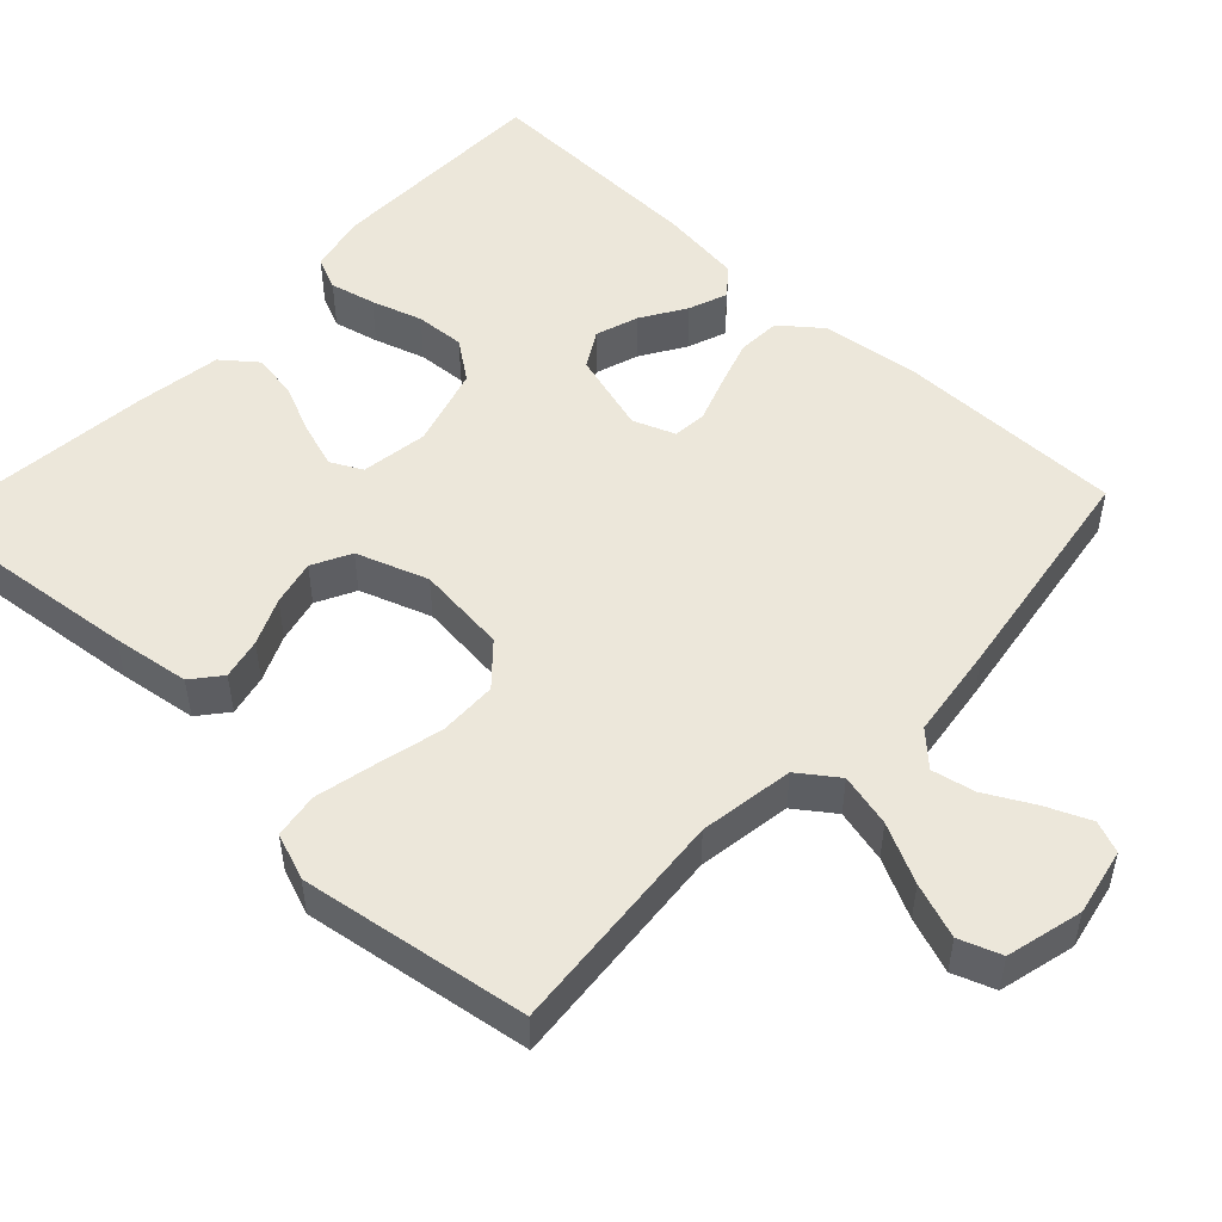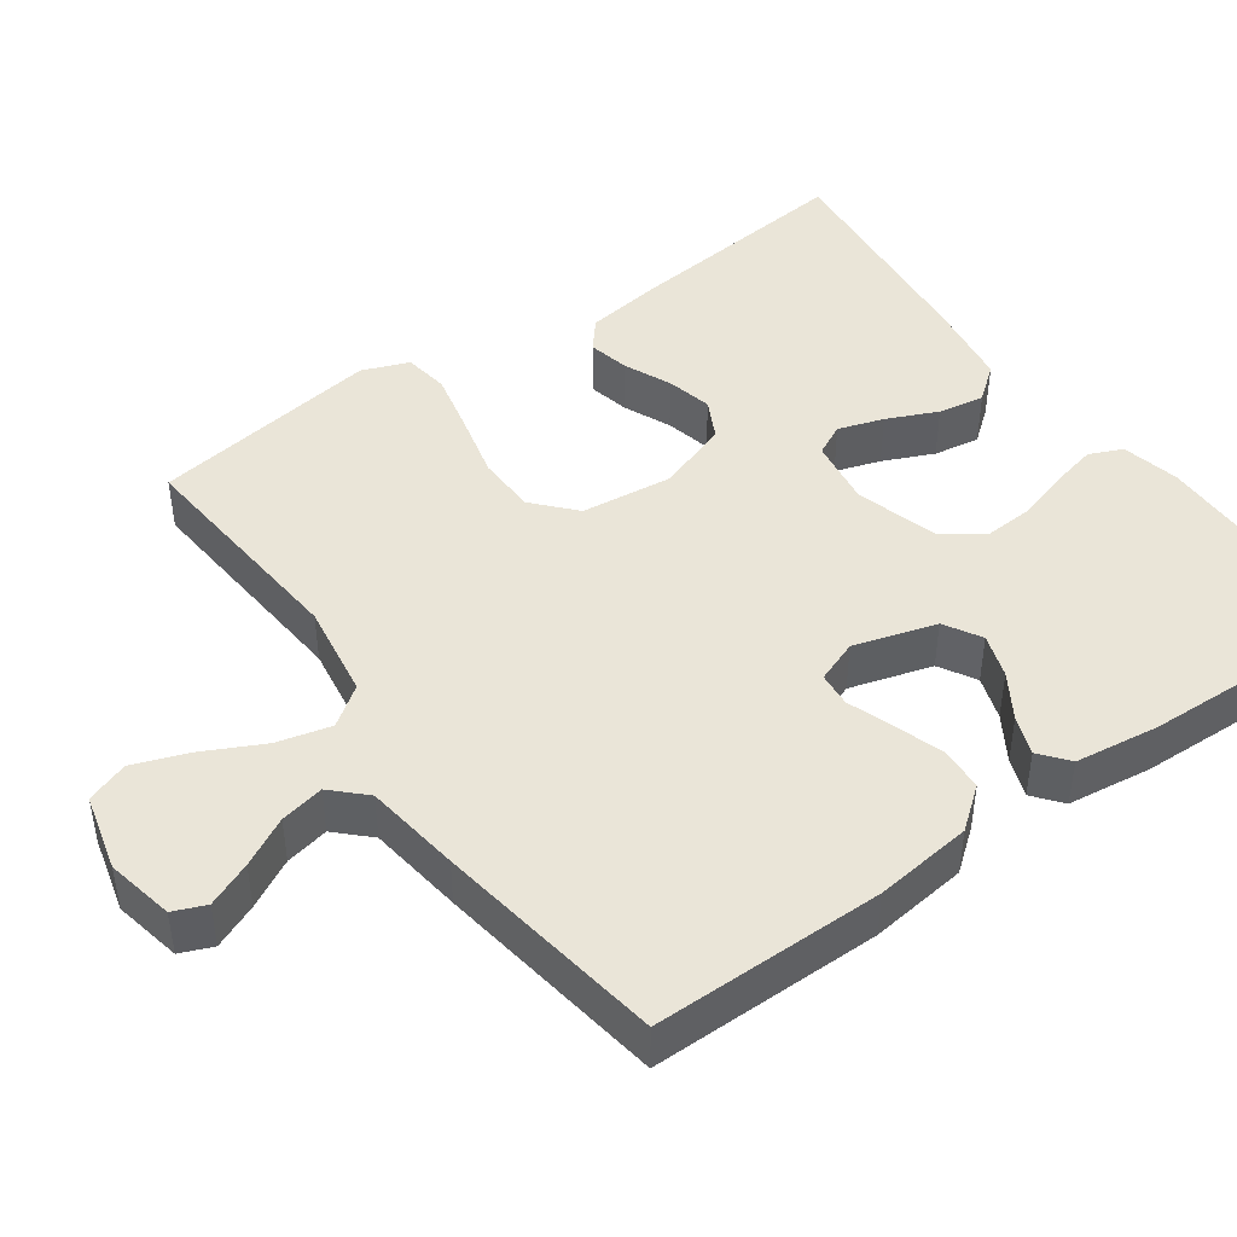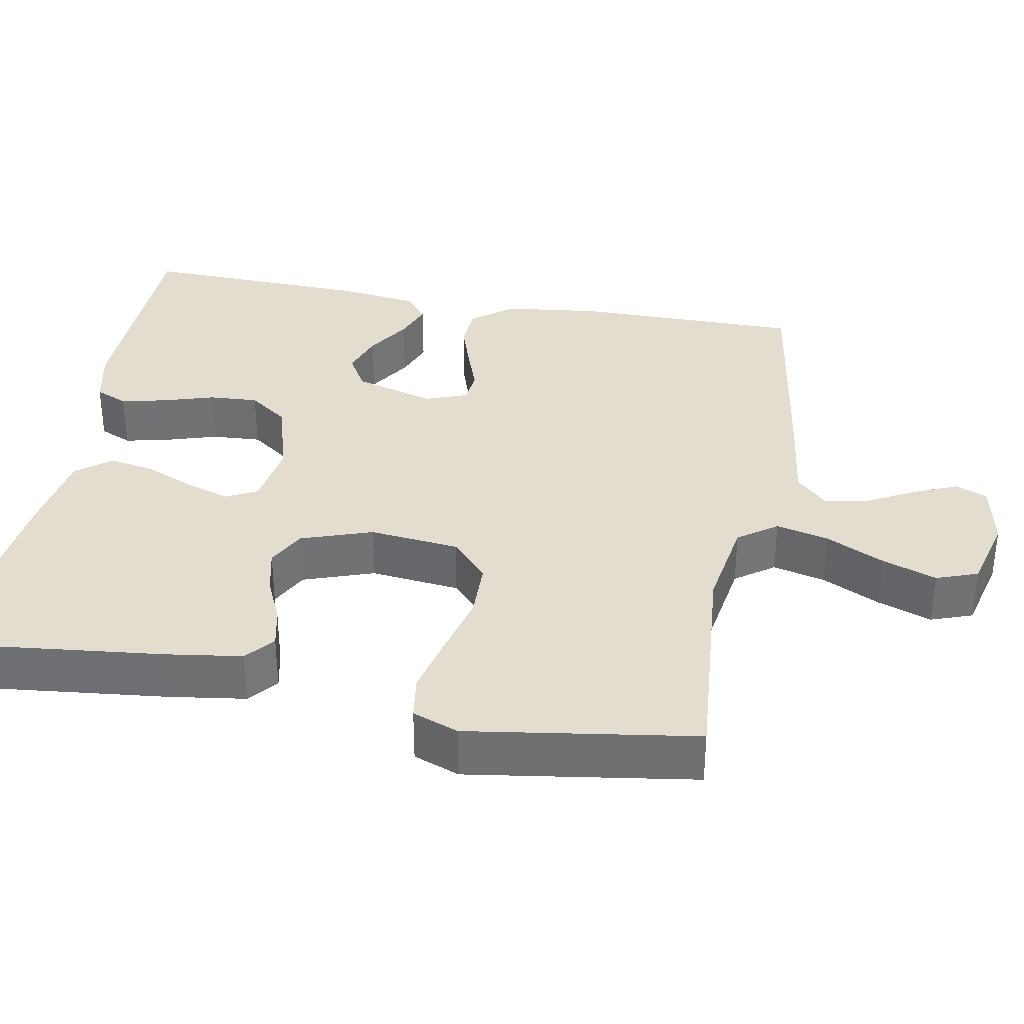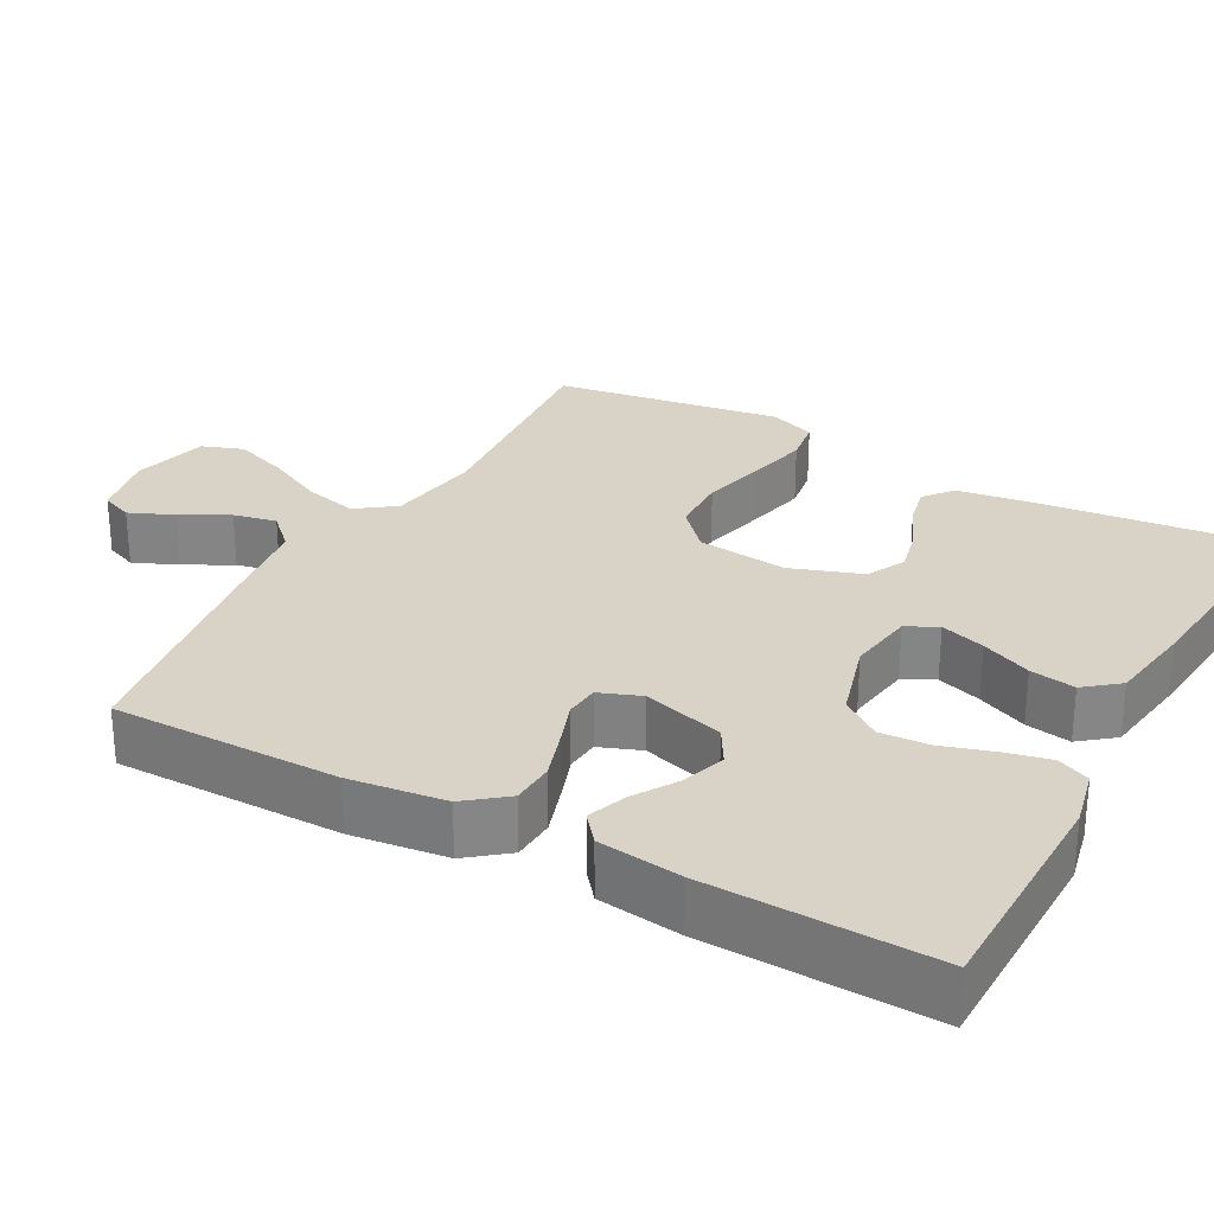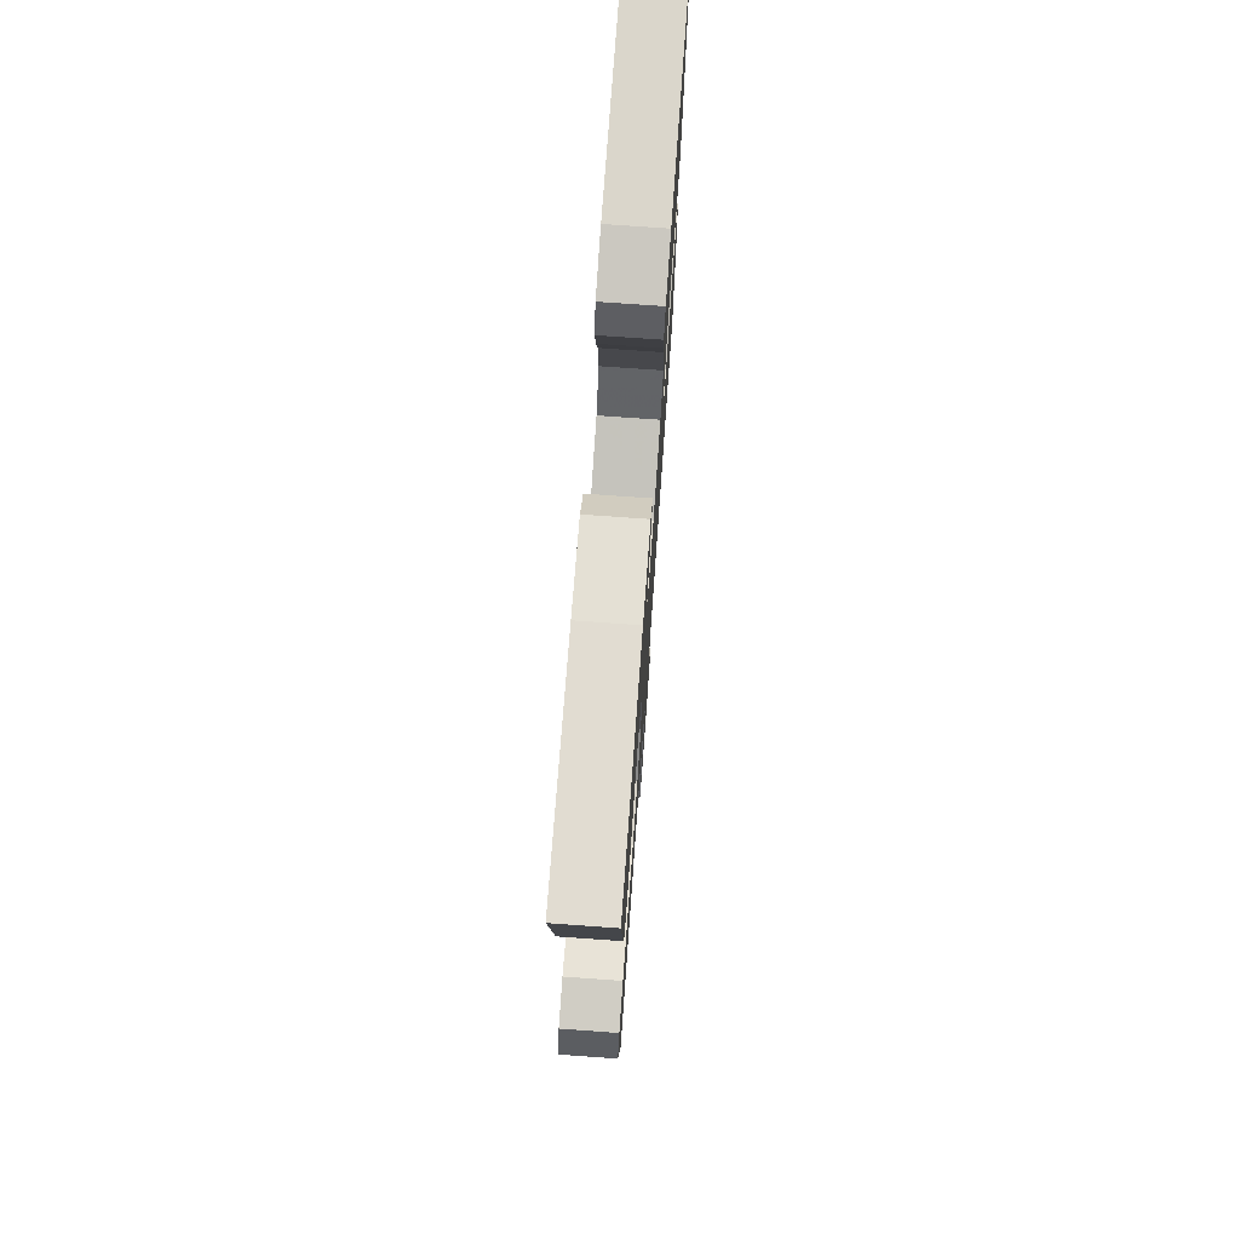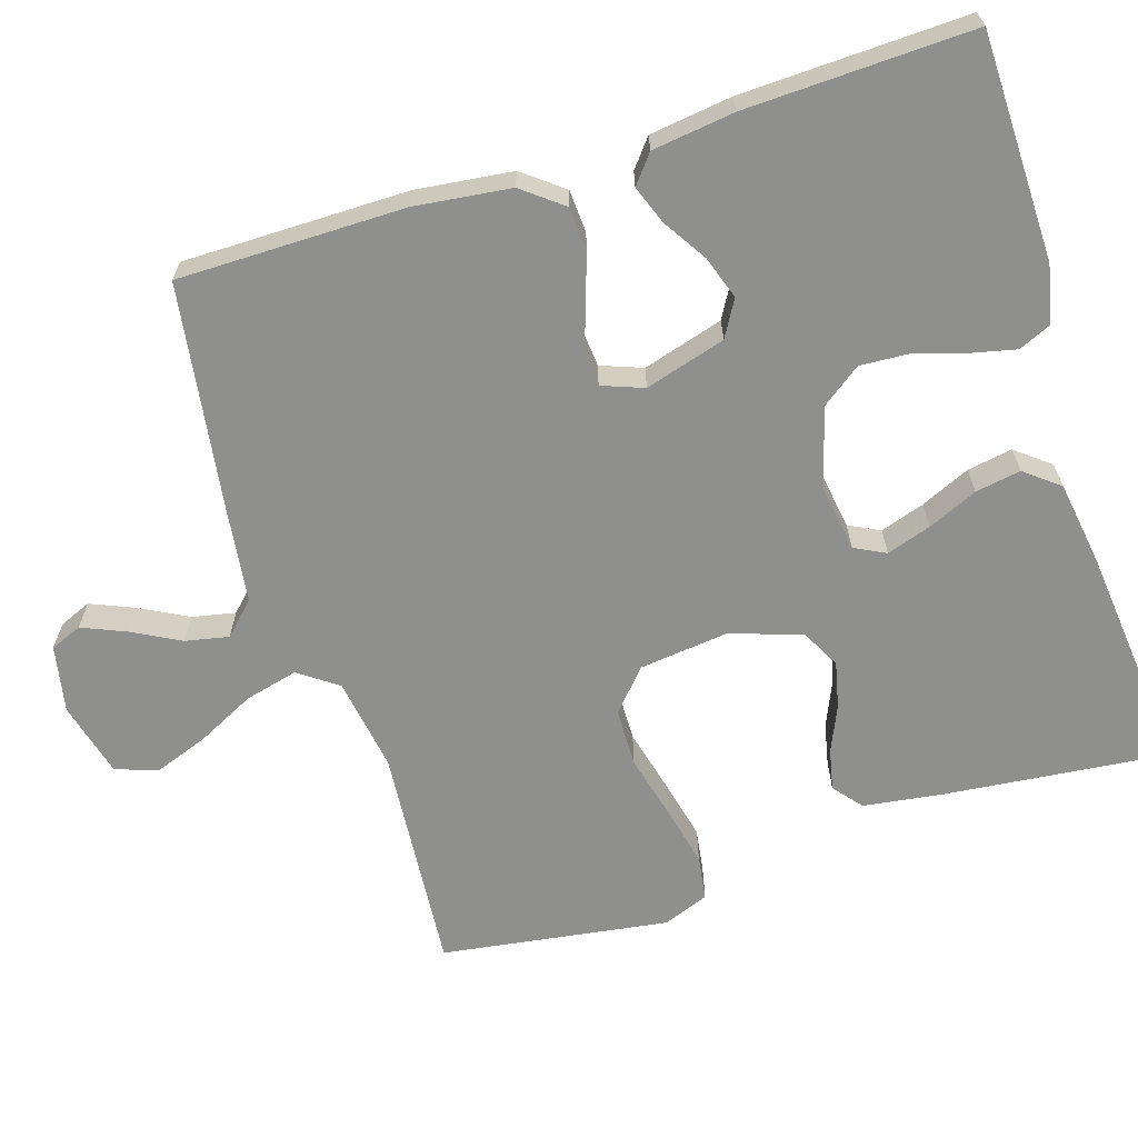
<metadata>
{"format":"obj","ext":"obj","renderer":"f3d","projection":"perspective","resolution":1024,"background":"white","views":[{"elev":51.0,"azim":133.2,"up":"+Y"},{"elev":44.9,"azim":-125.3,"up":"+Y"},{"elev":34.8,"azim":100.6,"up":"+Y"},{"elev":28.2,"azim":-61.2,"up":"+Y"},{"elev":74.8,"azim":94.1,"up":"+Z"},{"elev":-65.1,"azim":-72.2,"up":"+Y"}]}
</metadata>
<code>
v 0.5 0.07 0.5
v 0.467 0.07 0.2
v 0.452 0.07 0.098
v 0.414 0.07 0.067
v 0.36 0.07 0.079
v 0.299 0.07 0.106
v 0.239 0.07 0.12
v 0.188 0.07 0.094
v 0.155 0.07 0
v 0.168 0.07 -0.119
v 0.221 0.07 -0.167
v 0.298 0.07 -0.169
v 0.384 0.07 -0.148
v 0.464 0.07 -0.13
v 0.523 0.07 -0.139
v 0.546 0.07 -0.2
v 0.5 0.07 -0.5
v 0.2 0.07 -0.474
v 0.076 0.07 -0.493
v 0.039 0.07 -0.544
v 0.056 0.07 -0.614
v 0.094 0.07 -0.691
v 0.12 0.07 -0.763
v 0.1 0.07 -0.818
v 0 0.07 -0.843
v -0.088 0.07 -0.825
v -0.105 0.07 -0.783
v -0.08 0.07 -0.725
v -0.046 0.07 -0.662
v -0.034 0.07 -0.605
v -0.075 0.07 -0.563
v -0.2 0.07 -0.546
v -0.5 0.07 -0.5
v -0.499 0.07 -0.2
v -0.483 0.07 -0.073
v -0.441 0.07 -0.02
v -0.384 0.07 -0.017
v -0.32 0.07 -0.038
v -0.261 0.07 -0.059
v -0.216 0.07 -0.055
v -0.195 0.07 0
v -0.226 0.07 0.107
v -0.274 0.07 0.135
v -0.331 0.07 0.116
v -0.389 0.07 0.08
v -0.44 0.07 0.061
v -0.477 0.07 0.091
v -0.491 0.07 0.2
v -0.5 0.07 0.5
v -0.2 0.07 0.504
v -0.124 0.07 0.487
v -0.105 0.07 0.444
v -0.119 0.07 0.384
v -0.14 0.07 0.317
v -0.144 0.07 0.252
v -0.106 0.07 0.2
v 0 0.07 0.169
v 0.088 0.07 0.182
v 0.109 0.07 0.223
v 0.09 0.07 0.282
v 0.061 0.07 0.348
v 0.051 0.07 0.408
v 0.087 0.07 0.453
v 0.2 0.07 0.47
v 0.5 0 0.5
v 0.467 0 0.2
v 0.452 0 0.098
v 0.414 0 0.067
v 0.36 0 0.079
v 0.299 0 0.106
v 0.239 0 0.12
v 0.188 0 0.094
v 0.155 0 0
v 0.168 0 -0.119
v 0.221 0 -0.167
v 0.298 0 -0.169
v 0.384 0 -0.148
v 0.464 0 -0.13
v 0.523 0 -0.139
v 0.546 0 -0.2
v 0.5 0 -0.5
v 0.2 0 -0.474
v 0.076 0 -0.493
v 0.039 0 -0.544
v 0.056 0 -0.614
v 0.094 0 -0.691
v 0.12 0 -0.763
v 0.1 0 -0.818
v 0 0 -0.843
v -0.088 0 -0.825
v -0.105 0 -0.783
v -0.08 0 -0.725
v -0.046 0 -0.662
v -0.034 0 -0.605
v -0.075 0 -0.563
v -0.2 0 -0.546
v -0.5 0 -0.5
v -0.499 0 -0.2
v -0.483 0 -0.073
v -0.441 0 -0.02
v -0.384 0 -0.017
v -0.32 0 -0.038
v -0.261 0 -0.059
v -0.216 0 -0.055
v -0.195 0 0
v -0.226 0 0.107
v -0.274 0 0.135
v -0.331 0 0.116
v -0.389 0 0.08
v -0.44 0 0.061
v -0.477 0 0.091
v -0.491 0 0.2
v -0.5 0 0.5
v -0.2 0 0.504
v -0.124 0 0.487
v -0.105 0 0.444
v -0.119 0 0.384
v -0.14 0 0.317
v -0.144 0 0.252
v -0.106 0 0.2
v 0 0 0.169
v 0.088 0 0.182
v 0.109 0 0.223
v 0.09 0 0.282
v 0.061 0 0.348
v 0.051 0 0.408
v 0.087 0 0.453
v 0.2 0 0.47
f 4 5 6
f 3 4 6
f 2 3 6
f 1 2 6
f 64 1 6
f 63 64 6
f 62 63 6
f 61 62 6
f 60 61 6
f 59 60 6 7
f 58 59 7 8
f 57 58 8 9
f 56 57 9 10
f 52 53 54
f 51 52 54
f 50 51 54
f 49 50 54
f 48 49 54
f 47 48 54
f 46 47 54
f 45 46 54
f 44 45 54
f 43 44 54 55
f 42 43 55 56
f 37 38 39
f 36 37 39
f 35 36 39
f 34 35 39
f 33 34 39
f 32 33 39
f 31 32 39
f 30 31 39 40
f 27 28 29
f 26 27 29
f 25 26 29
f 24 25 29
f 23 24 29
f 22 23 29
f 21 22 29
f 20 21 29 30
f 30 40 41
f 20 30 41
f 19 20 41
f 16 17 18
f 15 16 18
f 14 15 18
f 13 14 18
f 12 13 18
f 11 12 18 19
f 42 56 10
f 41 42 10
f 19 41 10
f 10 11 19
f 70 69 68
f 70 68 67
f 70 67 66
f 70 66 65
f 70 65 128
f 70 128 127
f 70 127 126
f 70 126 125
f 70 125 124
f 71 70 124 123
f 72 71 123 122
f 73 72 122 121
f 74 73 121 120
f 118 117 116
f 118 116 115
f 118 115 114
f 118 114 113
f 118 113 112
f 118 112 111
f 118 111 110
f 118 110 109
f 118 109 108
f 119 118 108 107
f 120 119 107 106
f 103 102 101
f 103 101 100
f 103 100 99
f 103 99 98
f 103 98 97
f 103 97 96
f 103 96 95
f 104 103 95 94
f 93 92 91
f 93 91 90
f 93 90 89
f 93 89 88
f 93 88 87
f 93 87 86
f 93 86 85
f 94 93 85 84
f 105 104 94
f 105 94 84
f 105 84 83
f 82 81 80
f 82 80 79
f 82 79 78
f 82 78 77
f 82 77 76
f 83 82 76 75
f 74 120 106
f 74 106 105
f 74 105 83
f 83 75 74
f 1 65 66 2
f 2 66 67 3
f 3 67 68 4
f 4 68 69 5
f 5 69 70 6
f 6 70 71 7
f 7 71 72 8
f 8 72 73 9
f 9 73 74 10
f 10 74 75 11
f 11 75 76 12
f 12 76 77 13
f 13 77 78 14
f 14 78 79 15
f 15 79 80 16
f 16 80 81 17
f 17 81 82 18
f 18 82 83 19
f 19 83 84 20
f 20 84 85 21
f 21 85 86 22
f 22 86 87 23
f 23 87 88 24
f 24 88 89 25
f 25 89 90 26
f 26 90 91 27
f 27 91 92 28
f 28 92 93 29
f 29 93 94 30
f 30 94 95 31
f 31 95 96 32
f 32 96 97 33
f 33 97 98 34
f 34 98 99 35
f 35 99 100 36
f 36 100 101 37
f 37 101 102 38
f 38 102 103 39
f 39 103 104 40
f 40 104 105 41
f 41 105 106 42
f 42 106 107 43
f 43 107 108 44
f 44 108 109 45
f 45 109 110 46
f 46 110 111 47
f 47 111 112 48
f 48 112 113 49
f 49 113 114 50
f 50 114 115 51
f 51 115 116 52
f 52 116 117 53
f 53 117 118 54
f 54 118 119 55
f 55 119 120 56
f 56 120 121 57
f 57 121 122 58
f 58 122 123 59
f 59 123 124 60
f 60 124 125 61
f 61 125 126 62
f 62 126 127 63
f 63 127 128 64
f 64 128 65 1

</code>
